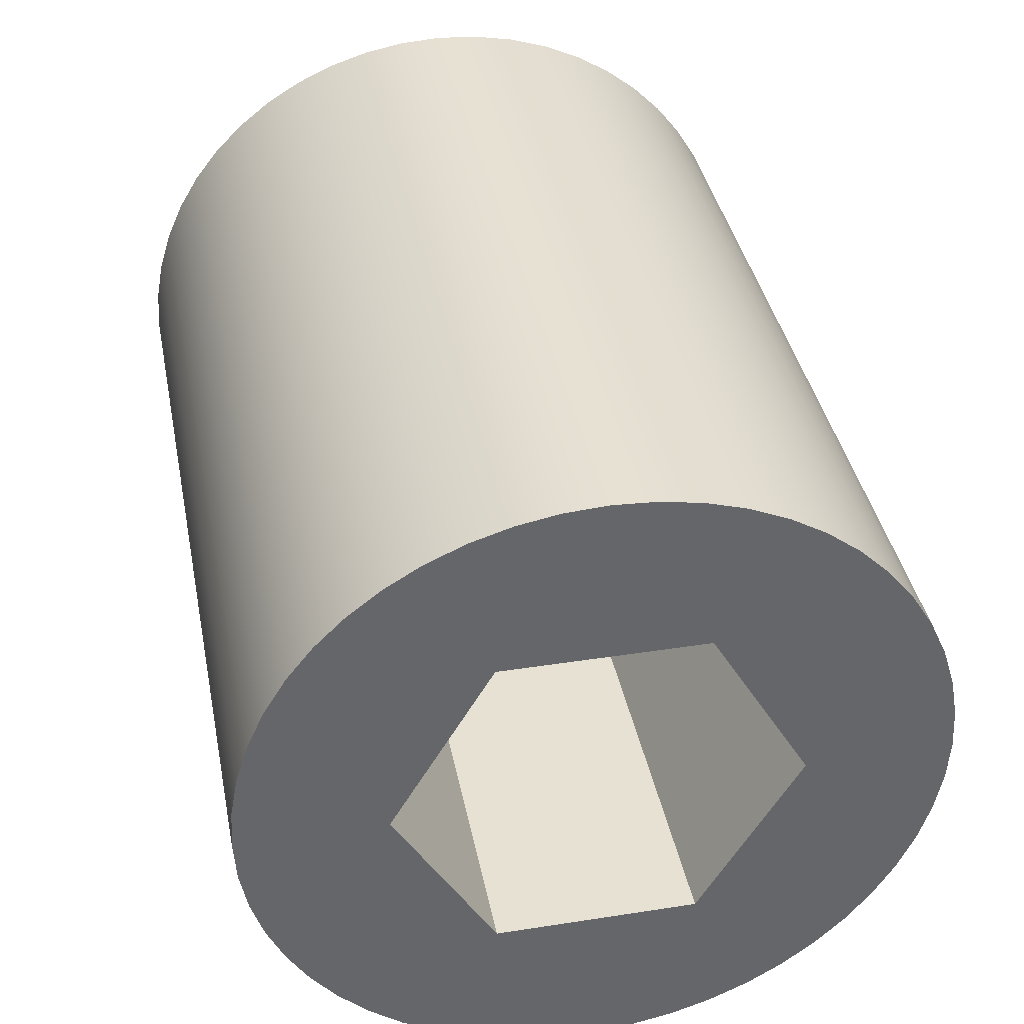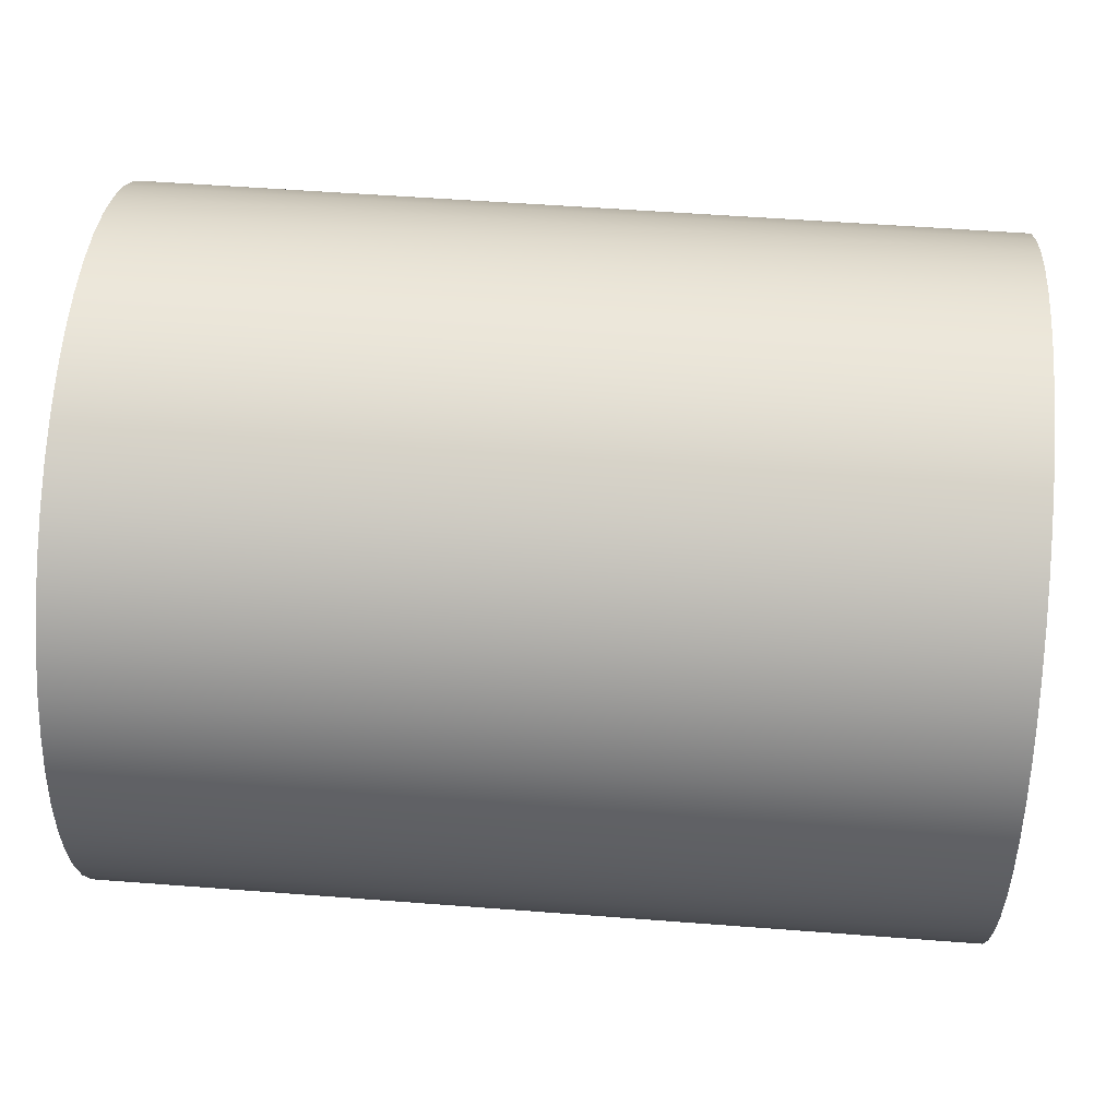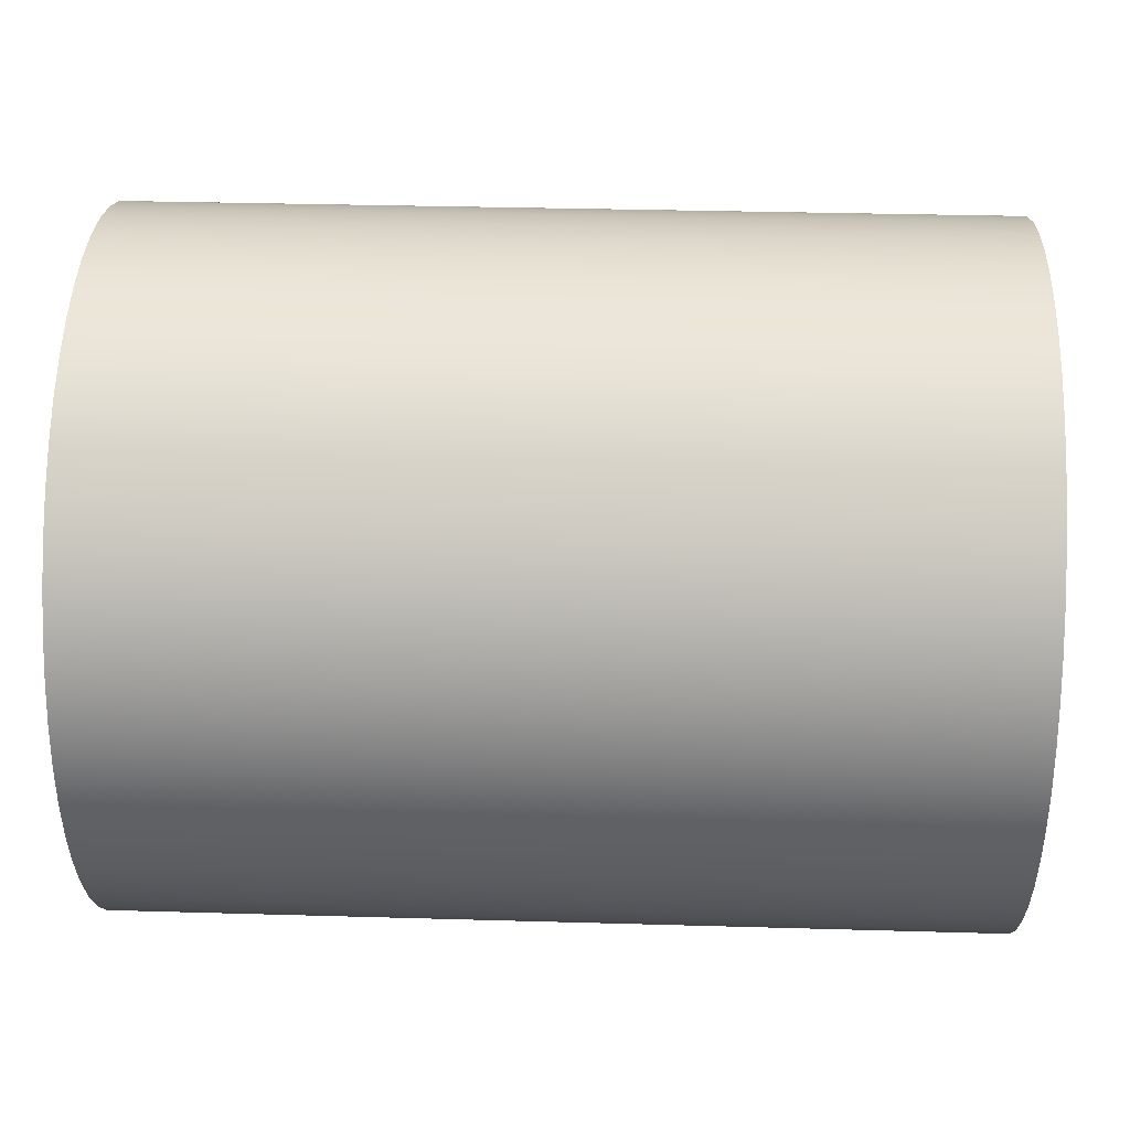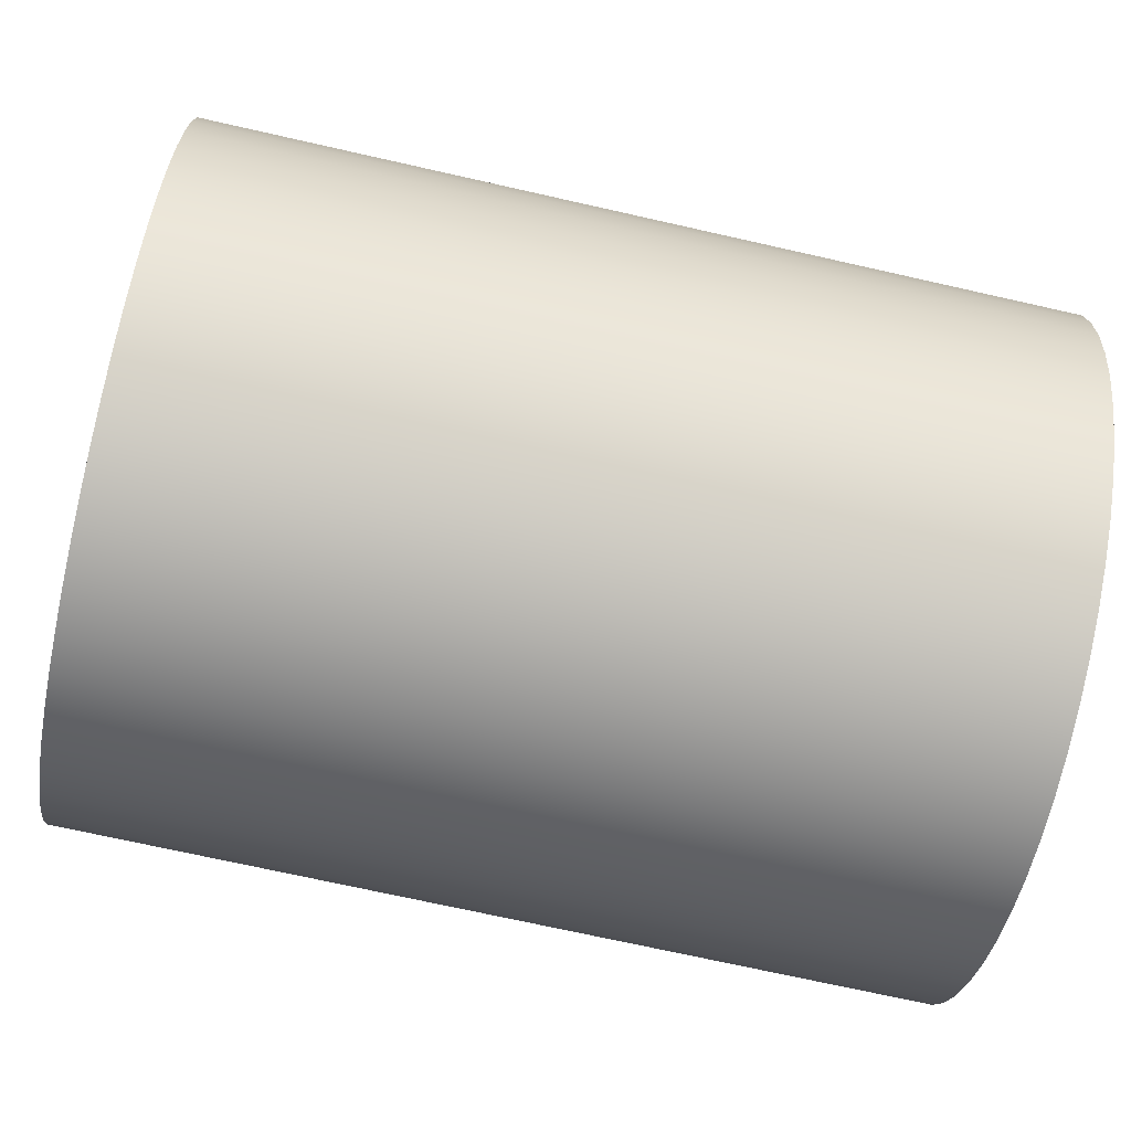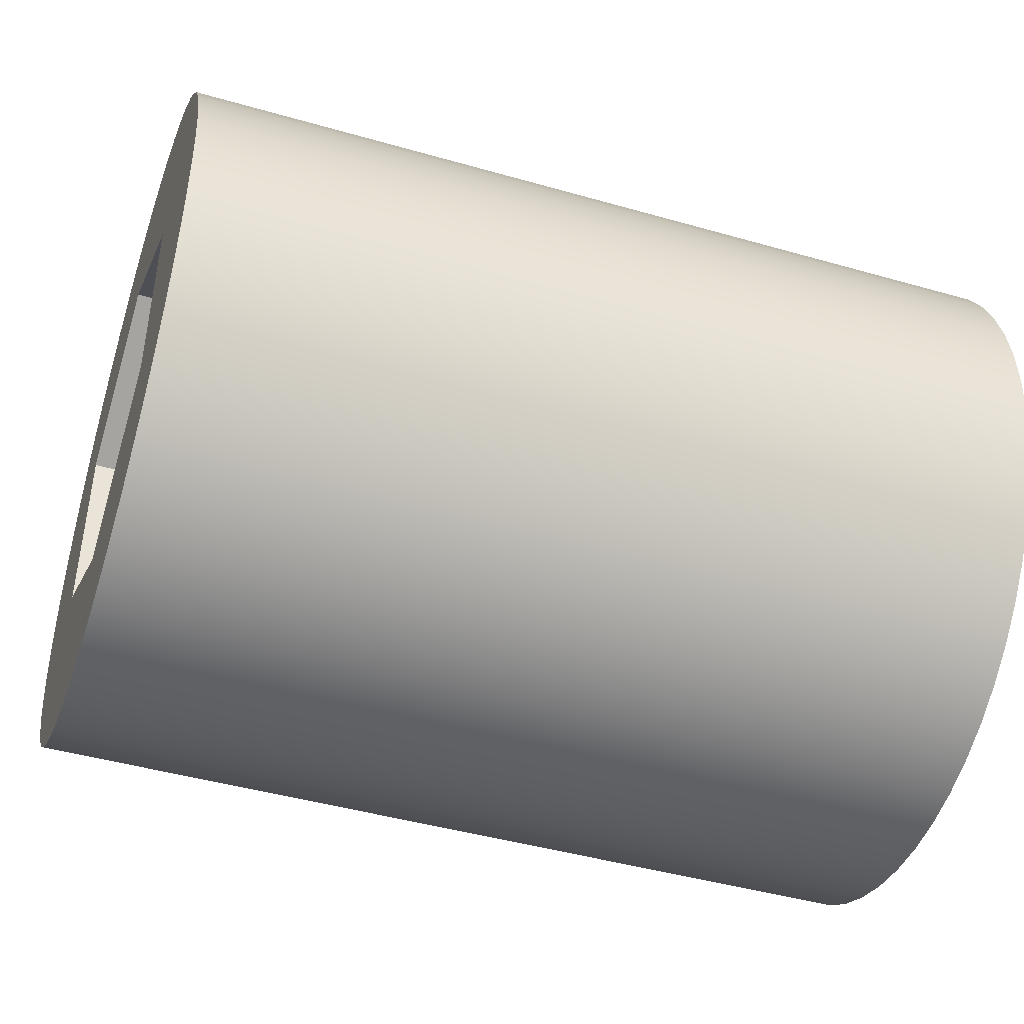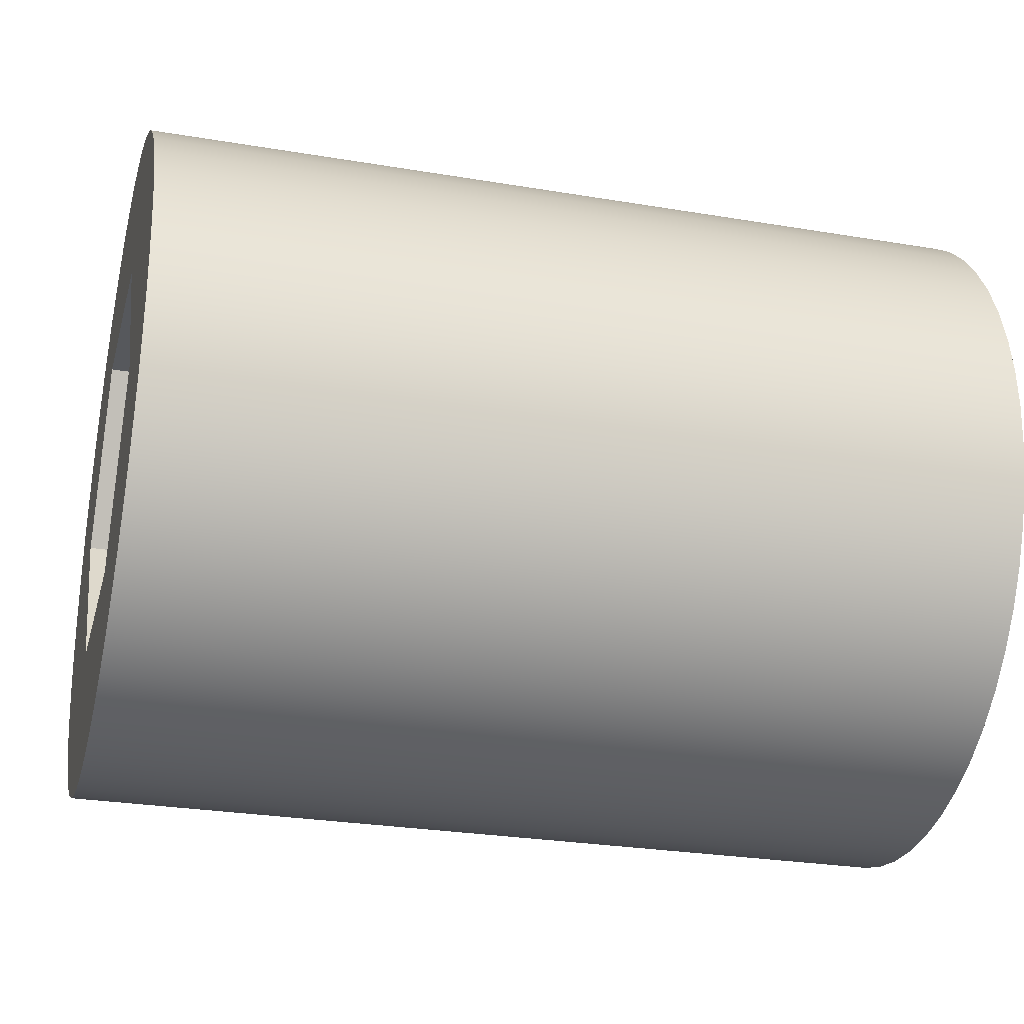
<metadata>
{"format":"obj","ext":"obj","renderer":"f3d","projection":"perspective","resolution":1024,"background":"white","views":[{"elev":38.6,"azim":78.9,"up":"+Y"},{"elev":53.2,"azim":-175.3,"up":"+Y"},{"elev":32.5,"azim":2.3,"up":"+Y"},{"elev":-71.7,"azim":167.3,"up":"+Y"},{"elev":-44.5,"azim":161.5,"up":"+Z"},{"elev":-27.7,"azim":165.6,"up":"+Y"}]}
</metadata>
<code>
v 0.5 1.4 -14.84
v 0.5 1.3 -14.78
v 0.2 1.3 -14.78
v 0.2 1.4 -14.84
v 0.5 1.3 -14.78
v 0.5 1.2 -14.84
v 0.2 1.2 -14.84
v 0.2 1.3 -14.78
v 0.5 1.2 -14.84
v 0.5 1.2 -14.96
v 0.2 1.2 -14.96
v 0.2 1.2 -14.84
v 0.5 1.2 -14.96
v 0.5 1.3 -15.02
v 0.2 1.3 -15.02
v 0.2 1.2 -14.96
v 0.5 1.3 -15.02
v 0.5 1.4 -14.96
v 0.2 1.4 -14.96
v 0.2 1.3 -15.02
v 0.5 1.4 -14.96
v 0.5 1.4 -14.84
v 0.2 1.4 -14.84
v 0.2 1.4 -14.96
v 0.2 1.4 -14.96
v 0.2 1.4 -14.84
v 0.2 1.3 -14.78
v 0.2 1.2 -14.84
v 0.2 1.2 -14.96
v 0.2 1.3 -15.02
v 0.5 1.3 -14.7
v 0.5 1.324 -14.7
v 0.5 1.348 -14.71
v 0.5 1.371 -14.71
v 0.5 1.393 -14.72
v 0.5 1.414 -14.74
v 0.5 1.433 -14.75
v 0.5 1.45 -14.77
v 0.5 1.465 -14.79
v 0.5 1.477 -14.81
v 0.5 1.487 -14.83
v 0.5 1.494 -14.85
v 0.5 1.499 -14.88
v 0.5 1.5 -14.9
v 0.5 1.499 -14.92
v 0.5 1.494 -14.95
v 0.5 1.487 -14.97
v 0.5 1.477 -14.99
v 0.5 1.465 -15.01
v 0.5 1.45 -15.03
v 0.5 1.433 -15.05
v 0.5 1.414 -15.06
v 0.5 1.393 -15.08
v 0.5 1.371 -15.09
v 0.5 1.348 -15.09
v 0.5 1.324 -15.1
v 0.5 1.3 -15.1
v 0.5 1.276 -15.1
v 0.5 1.252 -15.09
v 0.5 1.229 -15.09
v 0.5 1.207 -15.08
v 0.5 1.186 -15.06
v 0.5 1.167 -15.05
v 0.5 1.15 -15.03
v 0.5 1.135 -15.01
v 0.5 1.123 -14.99
v 0.5 1.113 -14.97
v 0.5 1.106 -14.95
v 0.5 1.101 -14.92
v 0.5 1.1 -14.9
v 0.5 1.101 -14.88
v 0.5 1.106 -14.85
v 0.5 1.113 -14.83
v 0.5 1.123 -14.81
v 0.5 1.135 -14.79
v 0.5 1.15 -14.77
v 0.5 1.167 -14.75
v 0.5 1.186 -14.74
v 0.5 1.207 -14.72
v 0.5 1.229 -14.71
v 0.5 1.252 -14.71
v 0.5 1.276 -14.7
v 0 1.3 -14.7
v 0 1.276 -14.7
v 0 1.252 -14.71
v 0 1.229 -14.71
v 0 1.207 -14.72
v 0 1.186 -14.74
v 0 1.167 -14.75
v 0 1.15 -14.77
v 0 1.135 -14.79
v 0 1.123 -14.81
v 0 1.113 -14.83
v 0 1.106 -14.85
v 0 1.101 -14.88
v 0 1.1 -14.9
v 0 1.101 -14.92
v 0 1.106 -14.95
v 0 1.113 -14.97
v 0 1.123 -14.99
v 0 1.135 -15.01
v 0 1.15 -15.03
v 0 1.167 -15.05
v 0 1.186 -15.06
v 0 1.207 -15.08
v 0 1.229 -15.09
v 0 1.252 -15.09
v 0 1.276 -15.1
v 0 1.3 -15.1
v 0 1.324 -15.1
v 0 1.348 -15.09
v 0 1.371 -15.09
v 0 1.393 -15.08
v 0 1.414 -15.06
v 0 1.433 -15.05
v 0 1.45 -15.03
v 0 1.465 -15.01
v 0 1.477 -14.99
v 0 1.487 -14.97
v 0 1.494 -14.95
v 0 1.499 -14.92
v 0 1.5 -14.9
v 0 1.499 -14.88
v 0 1.494 -14.85
v 0 1.487 -14.83
v 0 1.477 -14.81
v 0 1.465 -14.79
v 0 1.45 -14.77
v 0 1.433 -14.75
v 0 1.414 -14.74
v 0 1.393 -14.72
v 0 1.371 -14.71
v 0 1.348 -14.71
v 0 1.324 -14.7
v 0 1.3 -14.7
v 0.5 1.3 -14.7
v 0.5 1.3 -14.78
v 0.5 1.4 -14.84
v 0.5 1.4 -14.96
v 0.5 1.3 -15.02
v 0.5 1.2 -14.96
v 0.5 1.2 -14.84
v 0.5 1.3 -14.7
v 0.5 1.276 -14.7
v 0.5 1.252 -14.71
v 0.5 1.229 -14.71
v 0.5 1.207 -14.72
v 0.5 1.186 -14.74
v 0.5 1.167 -14.75
v 0.5 1.15 -14.77
v 0.5 1.135 -14.79
v 0.5 1.123 -14.81
v 0.5 1.113 -14.83
v 0.5 1.106 -14.85
v 0.5 1.101 -14.88
v 0.5 1.1 -14.9
v 0.5 1.101 -14.92
v 0.5 1.106 -14.95
v 0.5 1.113 -14.97
v 0.5 1.123 -14.99
v 0.5 1.135 -15.01
v 0.5 1.15 -15.03
v 0.5 1.167 -15.05
v 0.5 1.186 -15.06
v 0.5 1.207 -15.08
v 0.5 1.229 -15.09
v 0.5 1.252 -15.09
v 0.5 1.276 -15.1
v 0.5 1.3 -15.1
v 0.5 1.324 -15.1
v 0.5 1.348 -15.09
v 0.5 1.371 -15.09
v 0.5 1.393 -15.08
v 0.5 1.414 -15.06
v 0.5 1.433 -15.05
v 0.5 1.45 -15.03
v 0.5 1.465 -15.01
v 0.5 1.477 -14.99
v 0.5 1.487 -14.97
v 0.5 1.494 -14.95
v 0.5 1.499 -14.92
v 0.5 1.5 -14.9
v 0.5 1.499 -14.88
v 0.5 1.494 -14.85
v 0.5 1.487 -14.83
v 0.5 1.477 -14.81
v 0.5 1.465 -14.79
v 0.5 1.45 -14.77
v 0.5 1.433 -14.75
v 0.5 1.414 -14.74
v 0.5 1.393 -14.72
v 0.5 1.371 -14.71
v 0.5 1.348 -14.71
v 0.5 1.324 -14.7
v 0 1.3 -14.7
v 0 1.324 -14.7
v 0 1.348 -14.71
v 0 1.371 -14.71
v 0 1.393 -14.72
v 0 1.414 -14.74
v 0 1.433 -14.75
v 0 1.45 -14.77
v 0 1.465 -14.79
v 0 1.477 -14.81
v 0 1.487 -14.83
v 0 1.494 -14.85
v 0 1.499 -14.88
v 0 1.5 -14.9
v 0 1.499 -14.92
v 0 1.494 -14.95
v 0 1.487 -14.97
v 0 1.477 -14.99
v 0 1.465 -15.01
v 0 1.45 -15.03
v 0 1.433 -15.05
v 0 1.414 -15.06
v 0 1.393 -15.08
v 0 1.371 -15.09
v 0 1.348 -15.09
v 0 1.324 -15.1
v 0 1.3 -15.1
v 0 1.276 -15.1
v 0 1.252 -15.09
v 0 1.229 -15.09
v 0 1.207 -15.08
v 0 1.186 -15.06
v 0 1.167 -15.05
v 0 1.15 -15.03
v 0 1.135 -15.01
v 0 1.123 -14.99
v 0 1.113 -14.97
v 0 1.106 -14.95
v 0 1.101 -14.92
v 0 1.1 -14.9
v 0 1.101 -14.88
v 0 1.106 -14.85
v 0 1.113 -14.83
v 0 1.123 -14.81
v 0 1.135 -14.79
v 0 1.15 -14.77
v 0 1.167 -14.75
v 0 1.186 -14.74
v 0 1.207 -14.72
v 0 1.229 -14.71
v 0 1.252 -14.71
v 0 1.276 -14.7
g 630cd1ca-e2ac-11ea-a27d-54bf646e7e1f
f 1 2 4
f 4 2 3
g 6311dba2-e2ac-11ea-8985-54bf646e7e1f
f 5 6 8
f 8 6 7
g 63162210-e2ac-11ea-a082-54bf646e7e1f
f 9 10 12
f 12 10 11
g 631a4174-e2ac-11ea-9820-54bf646e7e1f
f 13 14 16
f 16 14 15
g 631e87e4-e2ac-11ea-a2b5-54bf646e7e1f
f 17 18 20
f 20 18 19
g 6322f576-e2ac-11ea-a590-54bf646e7e1f
f 21 22 24
f 24 22 23
g 632714d4-e2ac-11ea-9da1-54bf646e7e1f
f 25 26 30
f 30 26 27
f 30 27 29
f 29 27 28
g 628f28d0-e2ac-11ea-8f50-54bf646e7e1f
f 32 134 31
f 31 134 135
f 136 83 82
f 82 83 84
f 82 84 81
f 81 84 85
f 81 85 80
f 80 85 86
f 80 86 79
f 79 86 87
f 79 87 78
f 78 87 88
f 78 88 77
f 77 88 89
f 77 89 76
f 76 89 90
f 76 90 75
f 75 90 91
f 75 91 74
f 74 91 92
f 74 92 73
f 73 92 93
f 73 93 72
f 72 93 94
f 72 94 71
f 71 94 95
f 71 95 70
f 70 95 96
f 70 96 69
f 69 96 97
f 69 97 68
f 68 97 98
f 68 98 67
f 67 98 99
f 67 99 66
f 66 99 100
f 66 100 65
f 65 100 101
f 65 101 64
f 64 101 102
f 64 102 63
f 63 102 103
f 63 103 62
f 62 103 104
f 62 104 61
f 61 104 105
f 61 105 60
f 60 105 106
f 60 106 59
f 59 106 107
f 59 107 58
f 58 107 108
f 58 108 57
f 57 108 109
f 57 109 56
f 56 109 110
f 56 110 55
f 55 110 111
f 55 111 54
f 54 111 112
f 54 112 53
f 53 112 113
f 53 113 52
f 52 113 114
f 52 114 51
f 51 114 115
f 51 115 50
f 50 115 116
f 50 116 49
f 49 116 117
f 49 117 48
f 48 117 118
f 48 118 47
f 47 118 119
f 47 119 46
f 46 119 120
f 46 120 45
f 45 120 121
f 45 121 44
f 44 121 122
f 44 122 43
f 43 122 123
f 43 123 42
f 42 123 124
f 42 124 41
f 41 124 125
f 41 125 40
f 40 125 126
f 40 126 39
f 39 126 127
f 39 127 38
f 38 127 128
f 38 128 37
f 37 128 129
f 37 129 36
f 36 129 130
f 36 130 35
f 35 130 131
f 35 131 34
f 34 131 132
f 34 132 33
f 33 132 133
f 33 133 32
f 32 133 134
g 6293bd86-e2ac-11ea-8a17-54bf646e7e1f
f 138 191 137
f 137 191 192
f 137 192 193
f 139 182 138
f 138 182 183
f 138 183 184
f 140 173 139
f 139 173 174
f 139 174 175
f 141 165 140
f 140 165 166
f 140 166 167
f 142 156 141
f 141 156 157
f 141 157 158
f 137 147 142
f 142 147 148
f 142 148 149
f 194 143 137
f 137 143 144
f 137 144 145
f 145 146 137
f 137 146 147
f 149 150 142
f 142 150 151
f 142 151 152
f 152 153 142
f 142 153 154
f 142 154 155
f 155 156 142
f 158 159 141
f 141 159 160
f 141 160 161
f 161 162 141
f 141 162 163
f 141 163 164
f 164 165 141
f 167 168 140
f 140 168 169
f 140 169 170
f 170 171 140
f 140 171 172
f 140 172 173
f 175 176 139
f 139 176 177
f 139 177 178
f 178 179 139
f 139 179 180
f 139 180 181
f 181 182 139
f 184 185 138
f 138 185 186
f 138 186 187
f 187 188 138
f 138 188 189
f 138 189 190
f 190 191 138
f 193 194 137
g 6297dcfa-e2ac-11ea-a2ee-54bf646e7e1f
f 196 220 195
f 195 220 221
f 195 221 246
f 246 221 222
f 246 222 245
f 245 222 223
f 245 223 244
f 244 223 224
f 244 224 243
f 243 224 225
f 243 225 242
f 242 225 226
f 242 226 241
f 241 226 227
f 241 227 240
f 240 227 228
f 240 228 239
f 239 228 229
f 239 229 238
f 238 229 230
f 238 230 237
f 237 230 231
f 237 231 236
f 236 231 232
f 236 232 235
f 235 232 233
f 235 233 234
f 220 196 219
f 219 196 197
f 219 197 218
f 218 197 198
f 218 198 217
f 217 198 199
f 217 199 216
f 216 199 200
f 216 200 215
f 215 200 201
f 215 201 214
f 214 201 202
f 214 202 213
f 213 202 203
f 213 203 212
f 212 203 204
f 212 204 211
f 211 204 205
f 211 205 210
f 210 205 206
f 210 206 209
f 209 206 207
f 209 207 208

</code>
